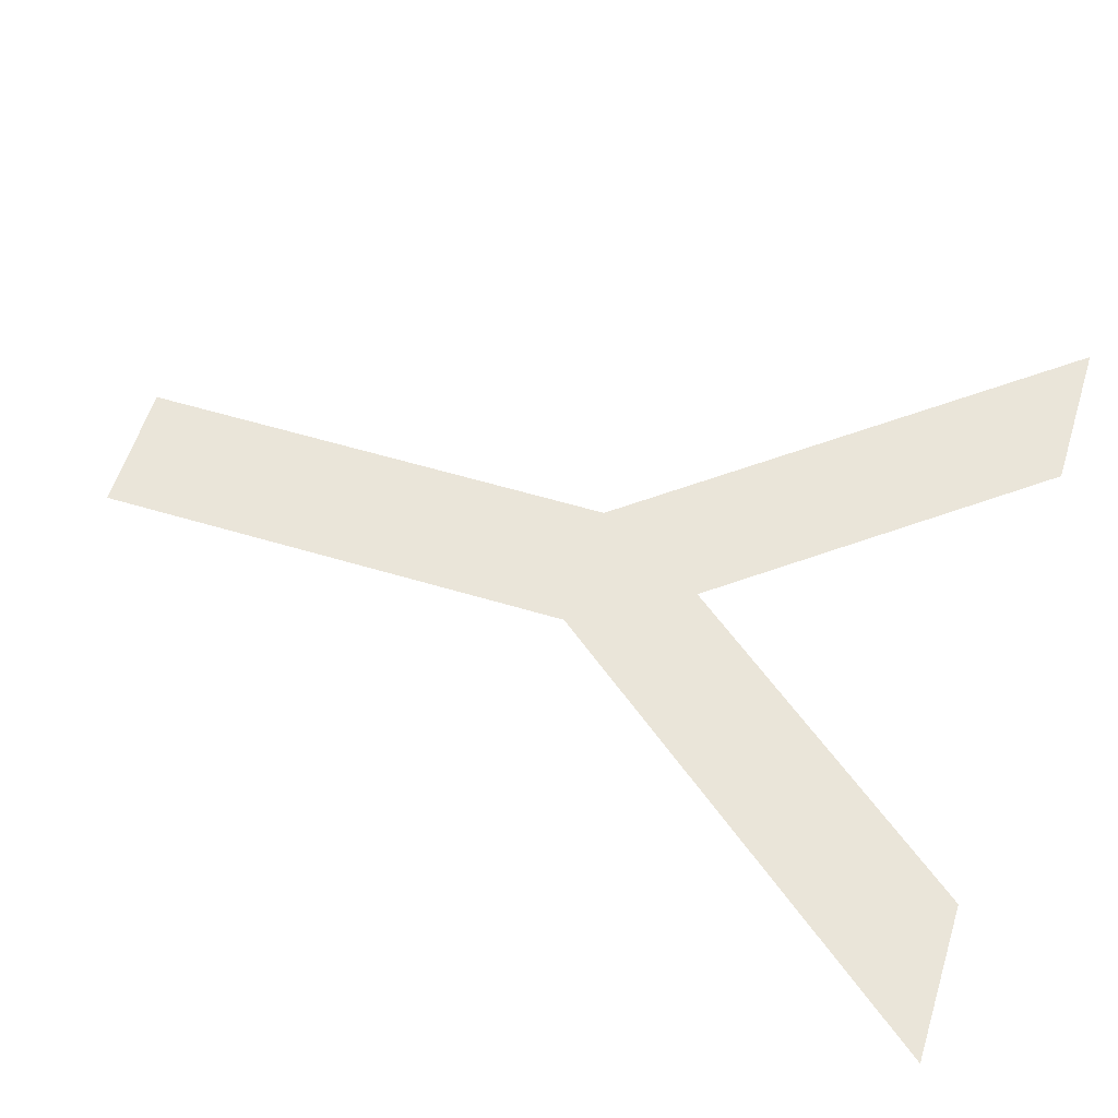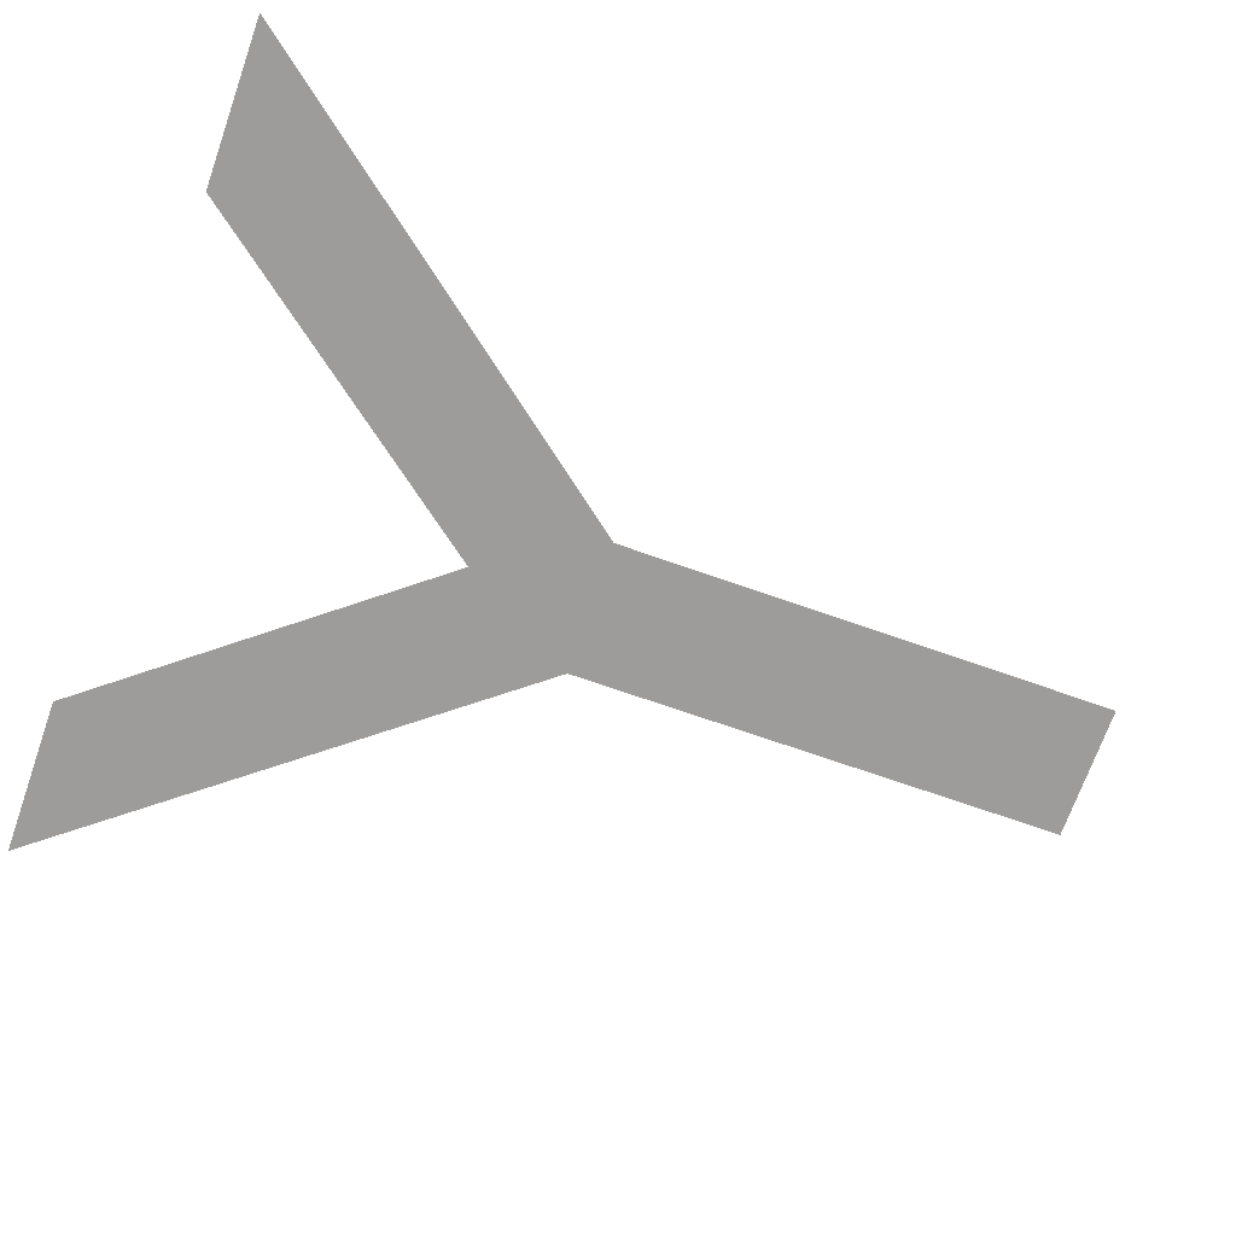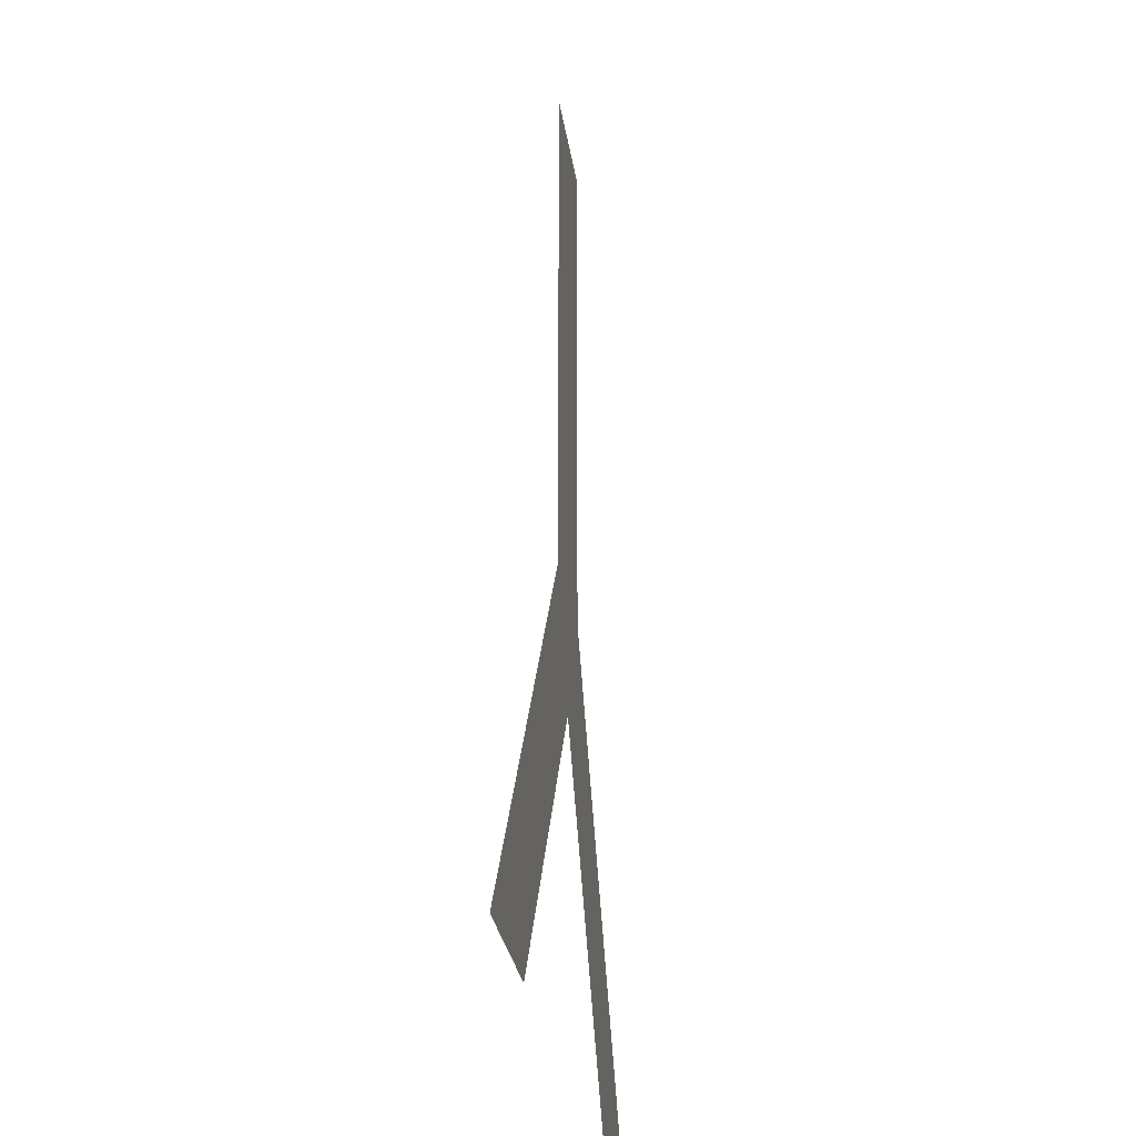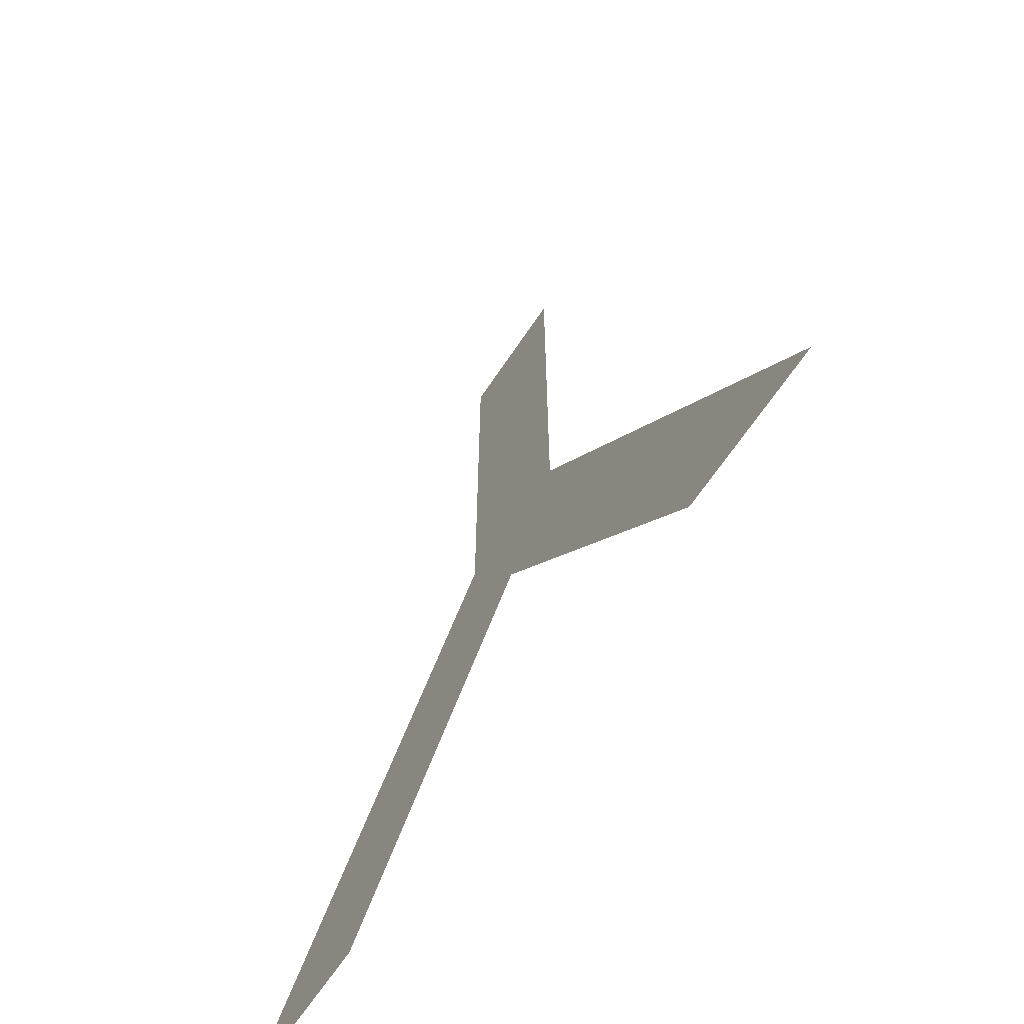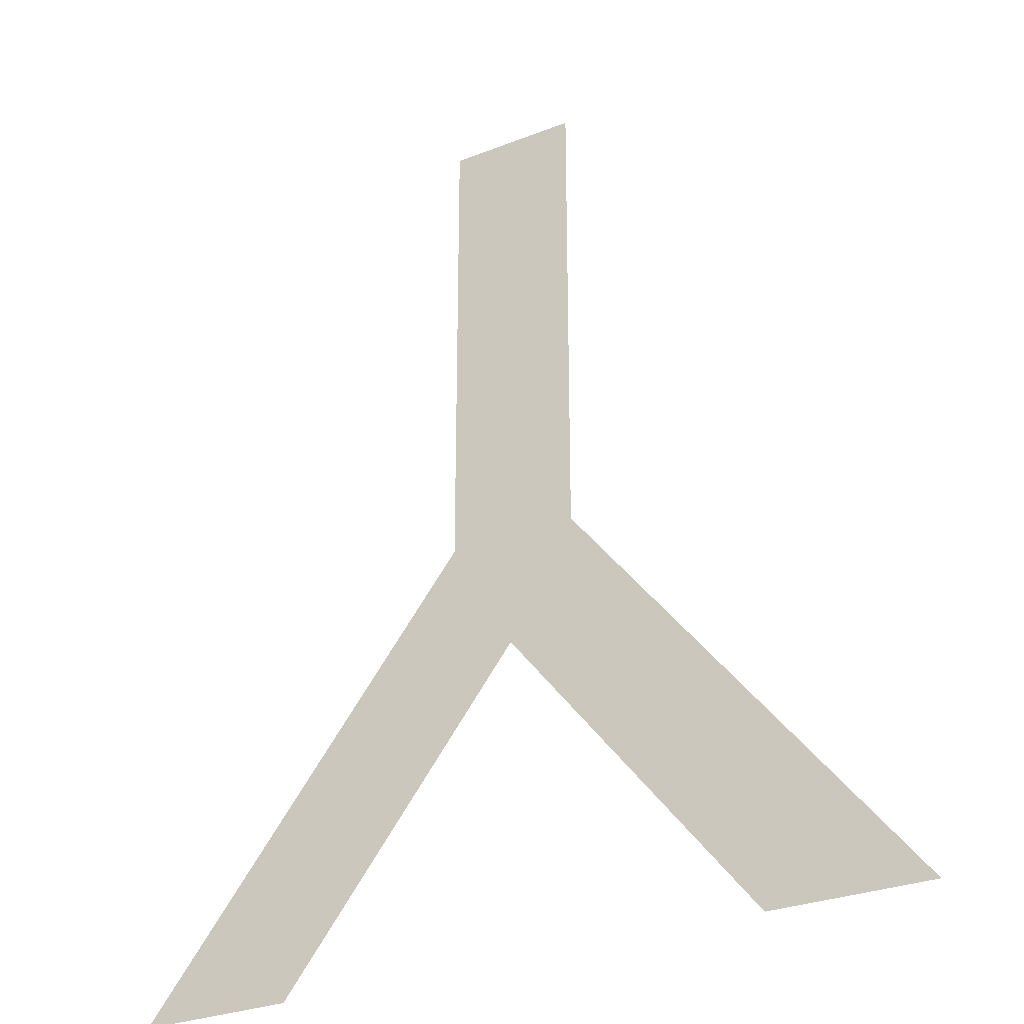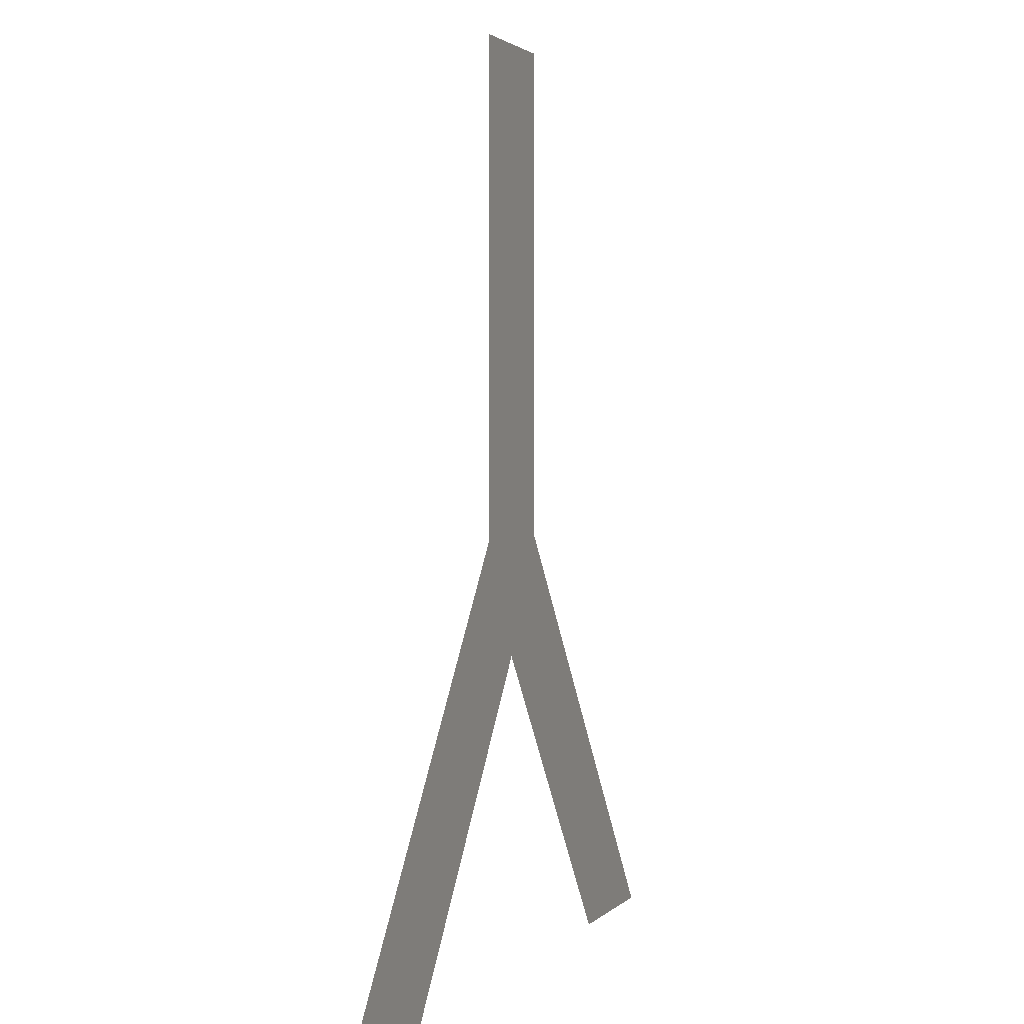
<metadata>
{"format":"obj","ext":"obj","renderer":"f3d","projection":"perspective","resolution":1024,"background":"white","views":[{"elev":57.7,"azim":107.3,"up":"+Y"},{"elev":-70.0,"azim":-109.4,"up":"+Y"},{"elev":-26.2,"azim":-82.5,"up":"+Z"},{"elev":-66.3,"azim":56.2,"up":"+Z"},{"elev":-29.4,"azim":30.0,"up":"+Z"},{"elev":2.1,"azim":-70.2,"up":"+Z"}]}
</metadata>
<code>
o Text
v 0.301 0 -0.447
v 0.118 0 -0.682
v 0 0 -0.682
v 0.253 0 -0.361
v 0.253 0 0
v 0.351 0 0
v 0.351 0 -0.36
v 0.604 0 -0.682
v 0.486 0 -0.682
f 4 2 3
f 4 1 2
f 1 8 9
f 1 7 8
f 4 7 1
f 5 7 4
f 5 6 7

</code>
